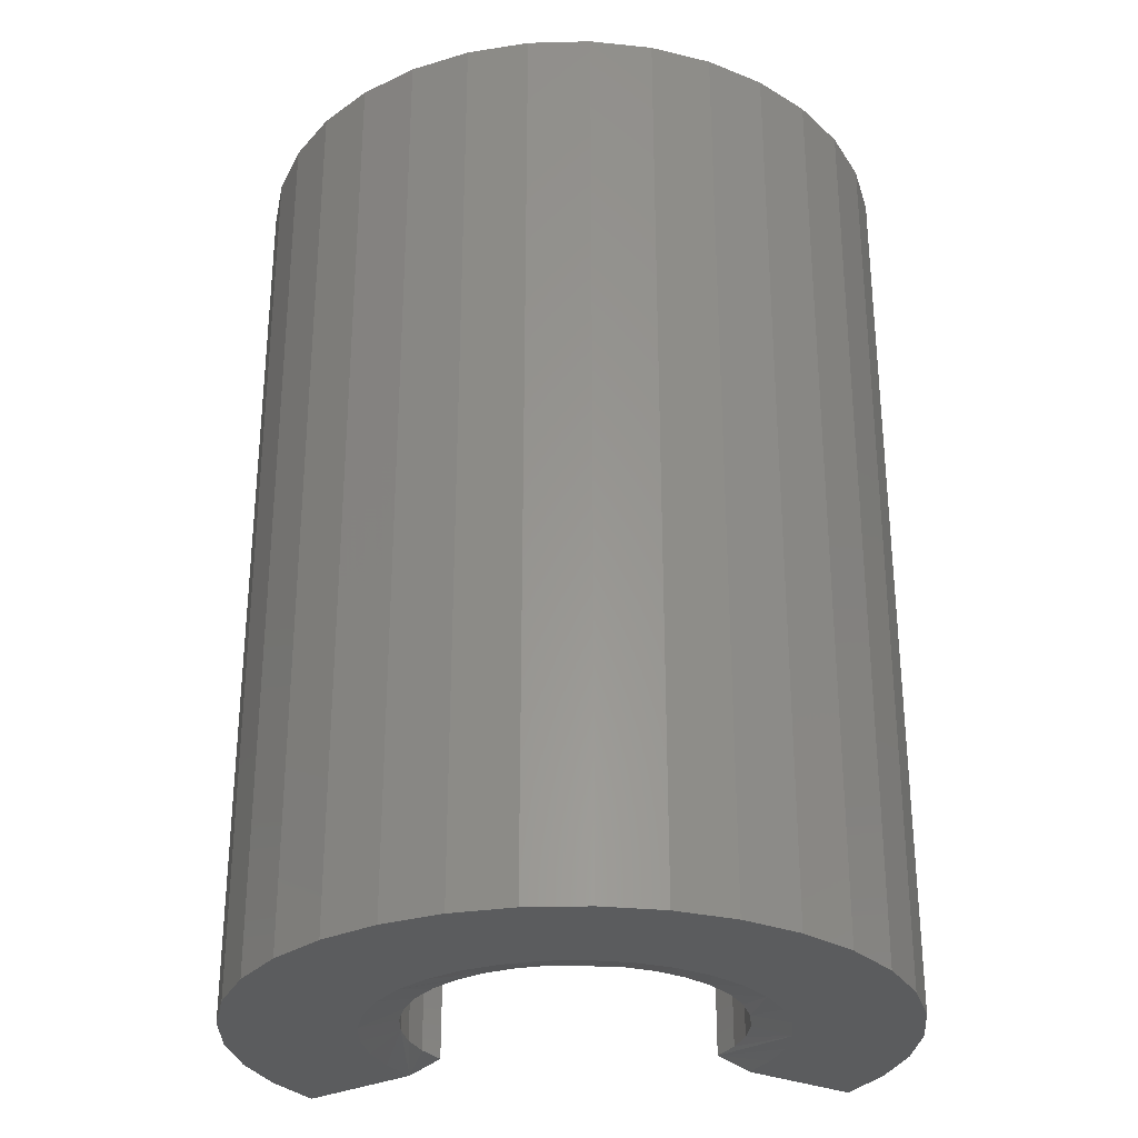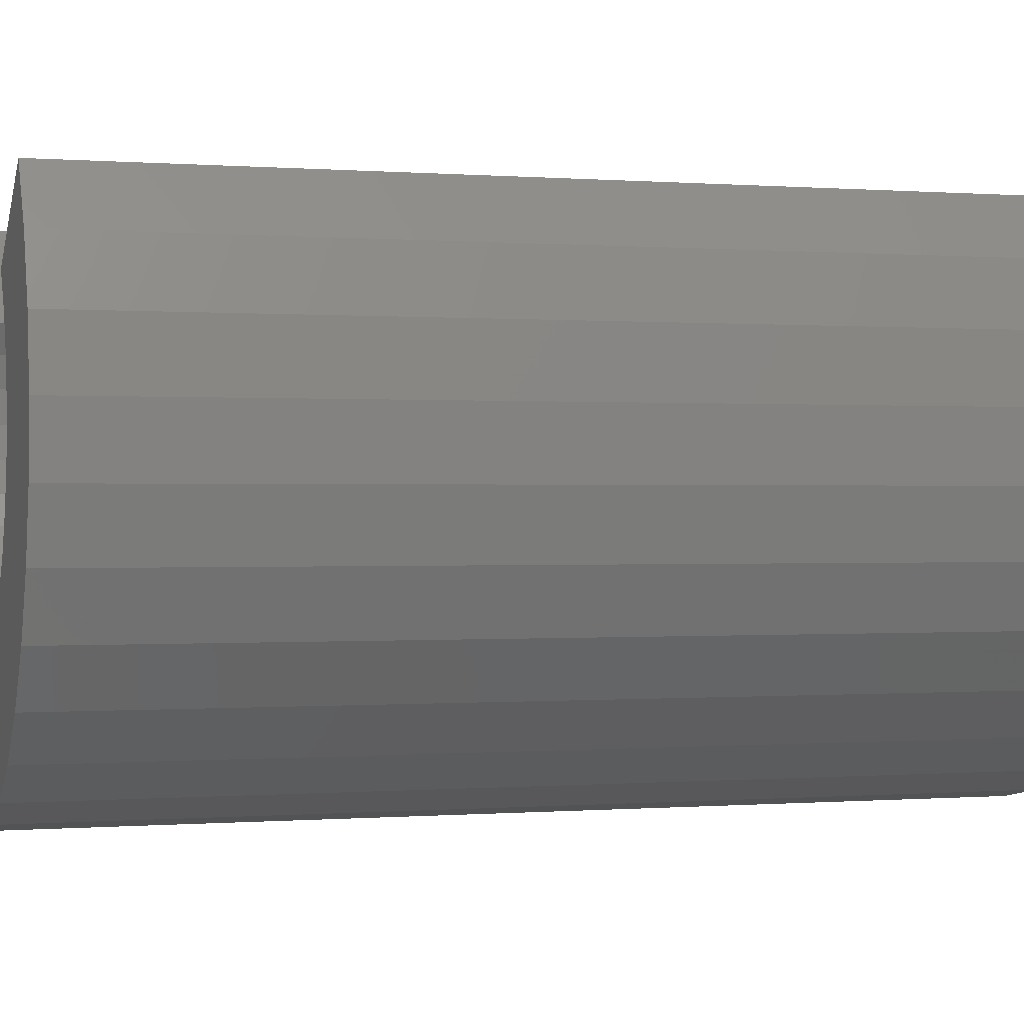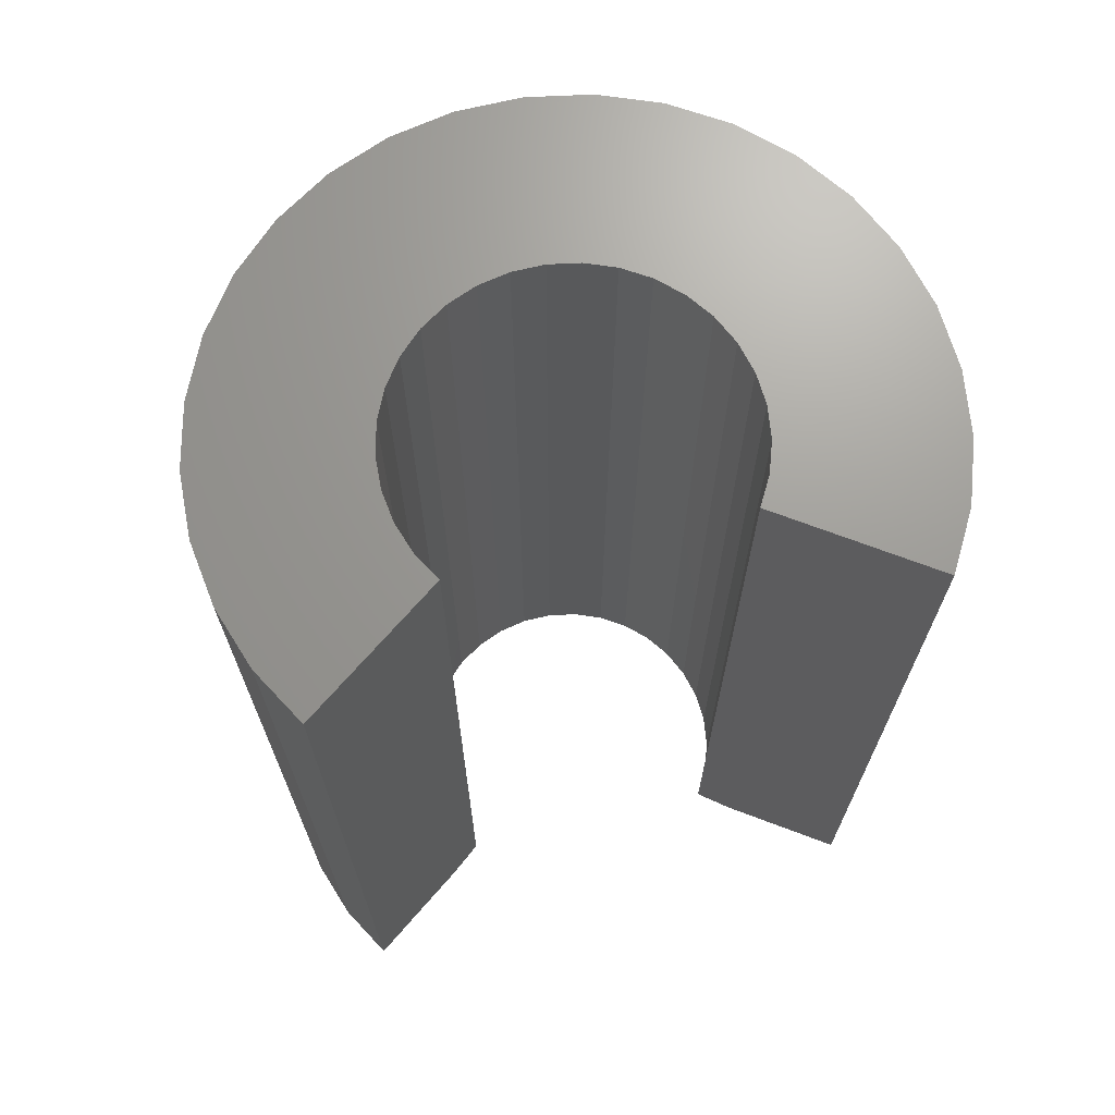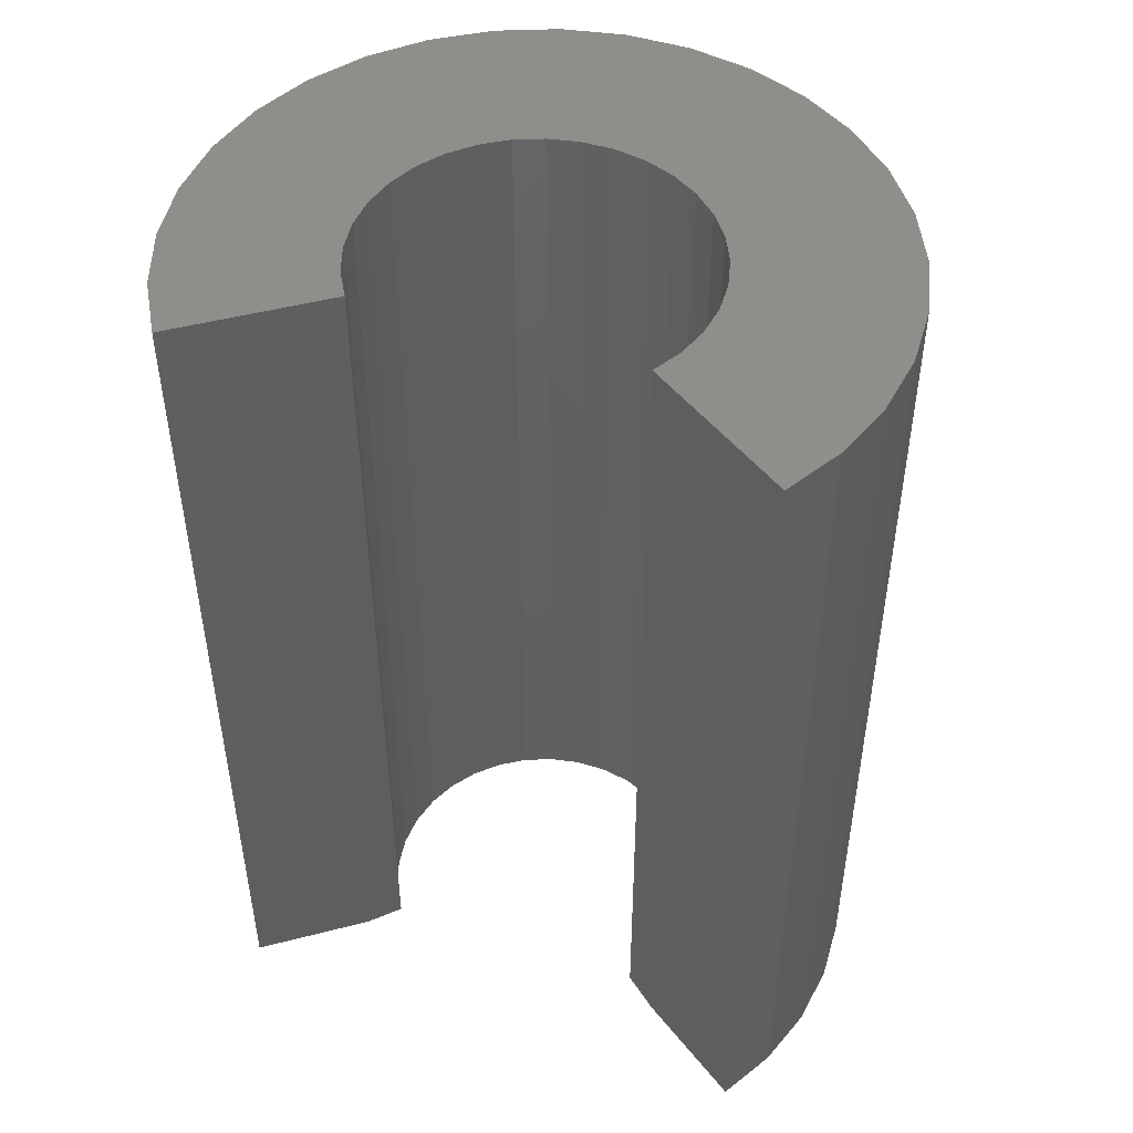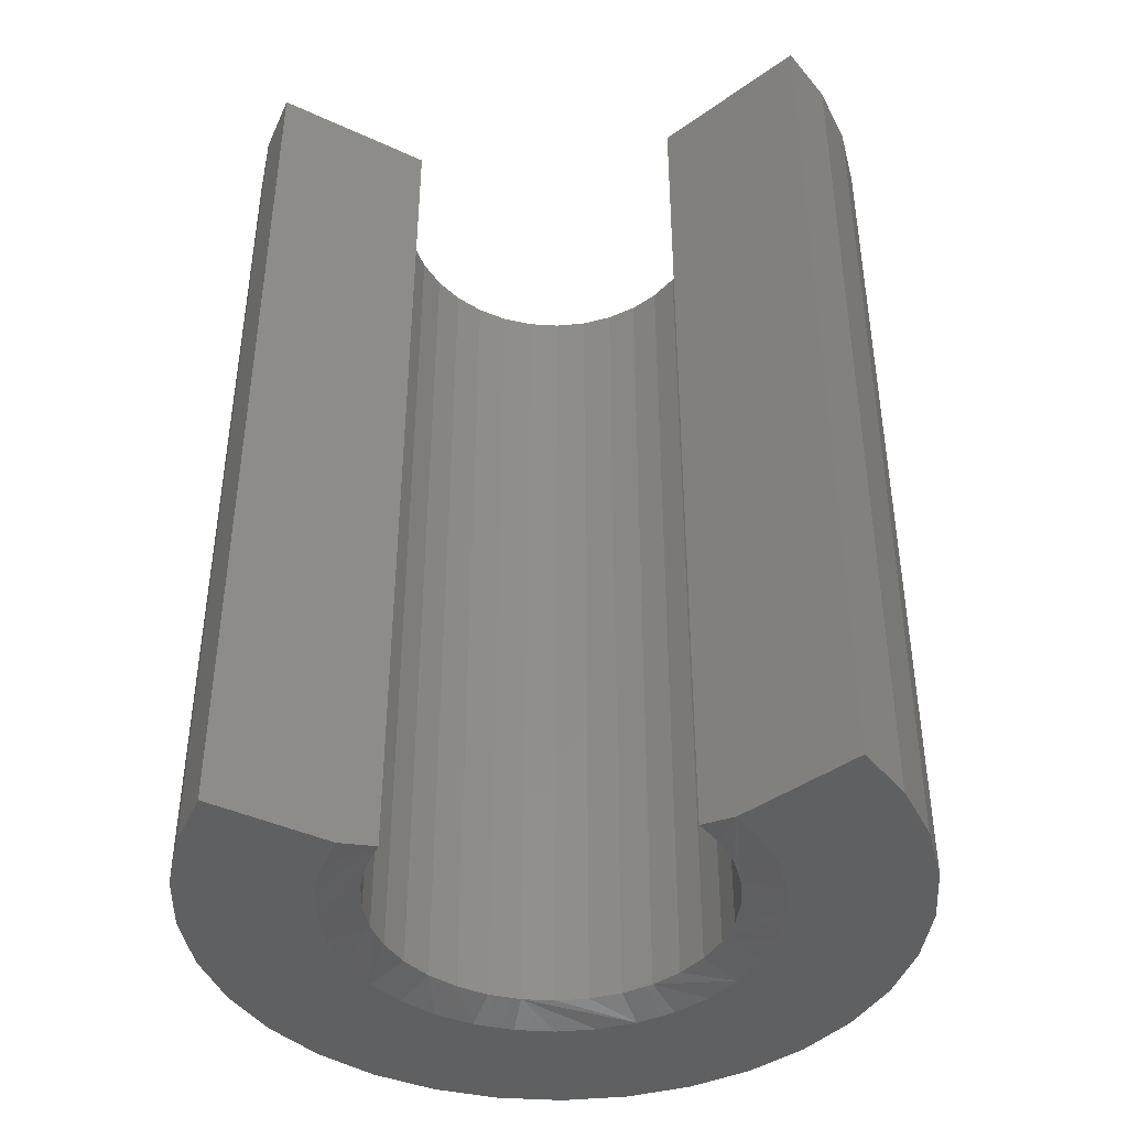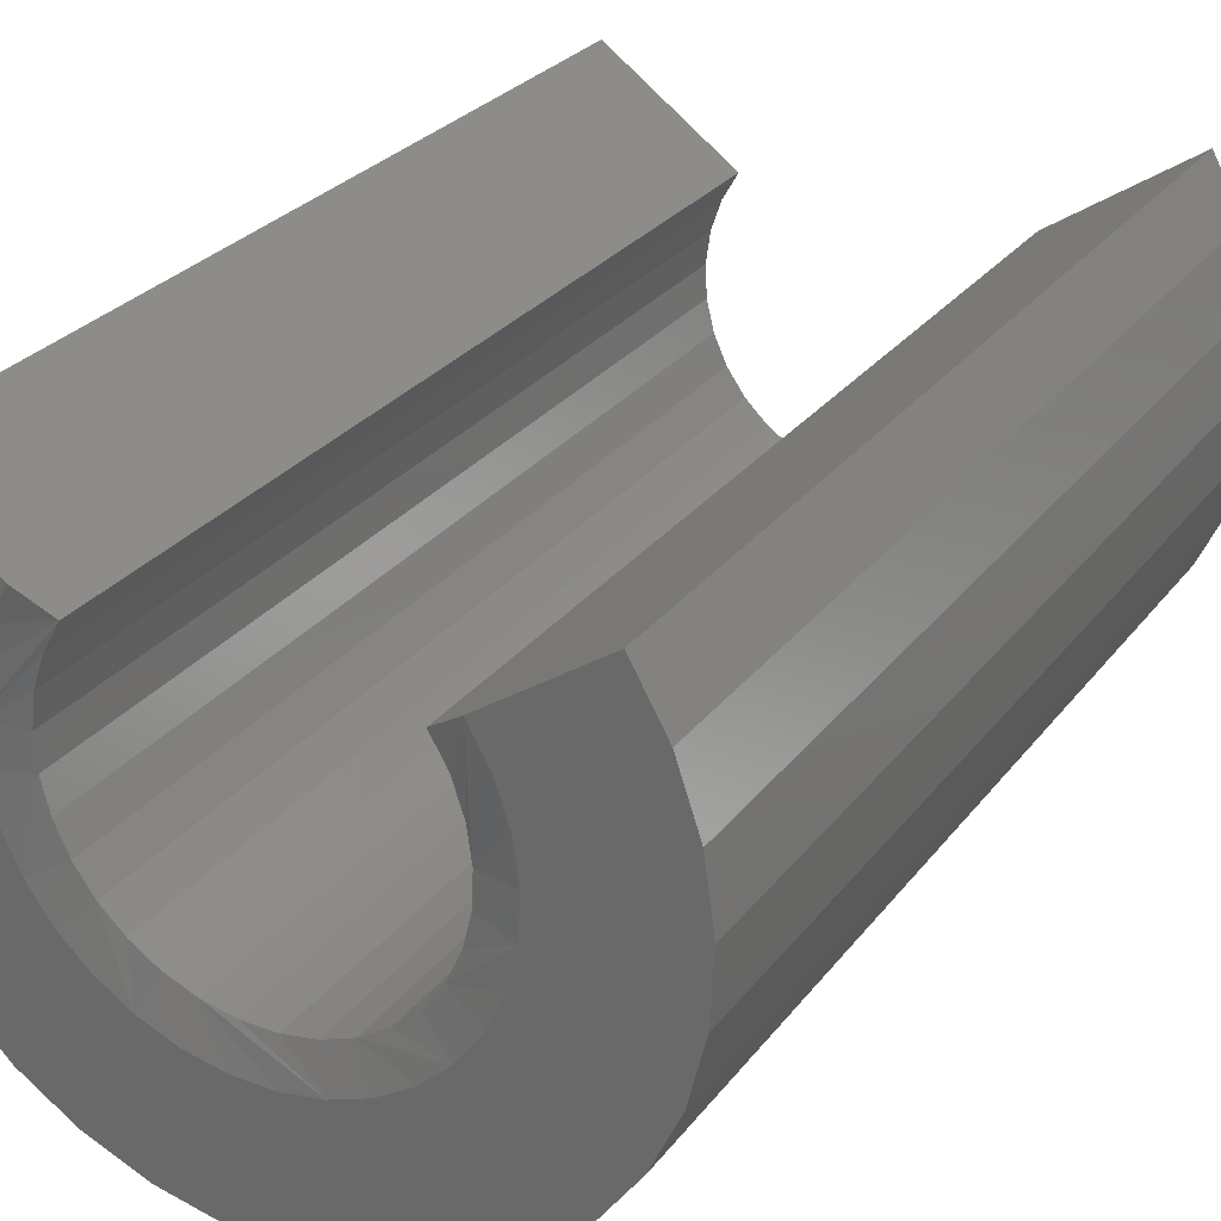
<metadata>
{"format":"stl","ext":"stl","renderer":"f3d","projection":"perspective","resolution":1024,"background":"white","views":[{"elev":-29.3,"azim":-177.8,"up":"+Y"},{"elev":0.1,"azim":72.7,"up":"+Z"},{"elev":69.4,"azim":-13.5,"up":"+Y"},{"elev":48.2,"azim":19.4,"up":"+Y"},{"elev":-41.9,"azim":6.5,"up":"+Y"},{"elev":27.9,"azim":29.5,"up":"+Z"}]}
</metadata>
<code>
# stl→obj: 120 verts, 236 faces
v 0.1334 -0.75 0.08956
v 0.2449 -0.75 0.1043
v 0.2197 -0.75 0.1484
v 0.2028 -0.75 -0.182
v 0.04407 -0.75 -0.164
v 0.01328 -0.75 -0.1699
v -0.1371 -0.75 0.09012
v -0.2188 -0.75 0.1484
v -0.244 -0.75 0.1043
v 0.07587 -0.75 -0.2633
v -0.02494 -0.75 -0.2729
v 0.02592 -0.75 -0.2729
v -0.2018 -0.75 -0.182
v -0.1649 -0.75 -0.217
v 0.1659 -0.75 -0.217
v -0.01807 -0.75 -0.1698
v -0.04884 -0.75 -0.1638
v -0.07793 -0.75 -0.1521
v -0.1043 -0.75 -0.1352
v -0.2314 -0.75 -0.1406
v 0.2614 -0.75 0.05613
v 0.1488 -0.75 0.0623
v 0.2684 -0.75 0.005758
v 0.1589 -0.75 0.0326
v 0.1631 -0.75 0.001545
v 0.2658 -0.75 -0.04504
v 0.1614 -0.75 -0.02975
v 0.1539 -0.75 -0.06017
v 0.2536 -0.75 -0.09442
v 0.1407 -0.75 -0.08862
v 0.2324 -0.75 -0.1406
v 0.1224 -0.75 -0.1141
v 0.09964 -0.75 -0.1356
v 0.07321 -0.75 -0.1525
v -0.1527 -0.75 0.06292
v -0.2604 -0.75 0.05613
v -0.1628 -0.75 0.03326
v -0.2674 -0.75 0.005758
v -0.1672 -0.75 0.002227
v -0.1657 -0.75 -0.02908
v -0.2648 -0.75 -0.04504
v -0.1582 -0.75 -0.05953
v -0.1452 -0.75 -0.08803
v -0.2527 -0.75 -0.09442
v -0.127 -0.75 -0.1136
v 0.1231 -0.75 -0.2445
v -0.1221 -0.75 -0.2445
v -0.07488 -0.75 -0.2633
v -0.1117 -1.8e-18 0.07196
v -0.2188 -3.599e-18 0.1484
v -0.1117 -0.7422 0.07196
v 0.01066 -6.704e-18 -0.1387
v 0.03563 -0.7422 -0.1339
v 0.03563 -5.051e-18 -0.1339
v 0.05925 -0.7422 -0.1245
v 0.05925 -3.216e-18 -0.1245
v 0.08066 -0.7422 -0.1108
v 0.08066 -1.266e-18 -0.1108
v 0.0991 -0.7422 -0.09326
v 0.0991 7.295e-19 -0.09326
v 0.1139 -0.7422 -0.07258
v 0.1139 2.699e-18 -0.07258
v 0.1245 -0.7422 -0.04947
v 0.1245 4.571e-18 -0.04947
v 0.1306 -0.7422 -0.02478
v 0.1306 6.279e-18 -0.02478
v 0.1319 -0.7422 0.0006173
v 0.1319 7.761e-18 0.0006173
v 0.1284 -0.7422 0.0258
v 0.1284 8.964e-18 0.0258
v 0.1202 -0.7422 0.04987
v 0.1202 9.845e-18 0.04987
v 0.1076 -0.7422 0.07196
v 0.1076 1.387e-17 0.07196
v 0.01066 -0.7422 -0.1387
v -0.01477 -8.115e-18 -0.1387
v -0.01477 -0.7422 -0.1387
v -0.03974 -9.235e-18 -0.1339
v -0.03974 -0.7422 -0.1339
v -0.06336 -1.002e-17 -0.1245
v -0.06336 -0.7422 -0.1245
v -0.08477 -1.045e-17 -0.1108
v -0.08477 -0.7422 -0.1108
v -0.1032 -1.05e-17 -0.09326
v -0.1032 -0.7422 -0.09326
v -0.118 -1.017e-17 -0.07258
v -0.118 -0.7422 -0.07258
v -0.1286 -9.481e-18 -0.04947
v -0.1286 -0.7422 -0.04947
v -0.1347 -8.448e-18 -0.02478
v -0.1347 -0.7422 -0.02478
v -0.136 -7.11e-18 0.0006173
v -0.136 -0.7422 0.0006173
v -0.1325 -5.517e-18 0.0258
v -0.1325 -0.7422 0.0258
v -0.1243 -3.725e-18 0.04987
v -0.1243 -0.7422 0.04987
v 0.2197 2.074e-17 0.1484
v 0.2449 1.969e-17 0.1043
v 0.02592 -1.341e-17 -0.2729
v -0.02494 -1.623e-17 -0.2729
v 0.07587 -1.01e-17 -0.2633
v -0.2648 -1.69e-17 -0.04504
v 0.2324 5.398e-18 -0.1406
v 0.2028 1.459e-18 -0.182
v -0.2018 -2.1e-17 -0.182
v -0.2314 -2.035e-17 -0.1406
v 0.2536 9.143e-18 -0.09442
v -0.2527 -1.896e-17 -0.09442
v 0.2684 1.552e-17 0.005758
v 0.2614 1.793e-17 0.05613
v 0.2658 1.256e-17 -0.04504
v -0.07488 -1.847e-17 -0.2633
v -0.1221 -2.004e-17 -0.2445
v 0.1231 -6.433e-18 -0.2445
v -0.1649 -2.09e-17 -0.217
v 0.1659 -2.532e-18 -0.217
v -0.244 -7.451e-18 0.1043
v -0.2604 -1.103e-17 0.05613
v -0.2674 -1.422e-17 0.005758
f 1 2 3
f 4 5 6
f 7 8 9
f 10 11 12
f 13 14 15
f 13 15 4
f 13 4 6
f 13 6 16
f 13 16 17
f 13 17 18
f 13 18 19
f 13 19 20
f 2 1 21
f 21 1 22
f 21 22 23
f 23 22 24
f 23 24 25
f 23 25 26
f 26 25 27
f 26 27 28
f 26 28 29
f 29 28 30
f 29 30 31
f 31 30 32
f 31 32 33
f 31 33 4
f 4 33 34
f 4 34 5
f 7 9 35
f 35 9 36
f 35 36 37
f 37 36 38
f 37 38 39
f 39 38 40
f 40 38 41
f 40 41 42
f 42 41 43
f 43 41 44
f 43 44 45
f 45 44 20
f 45 20 19
f 15 14 46
f 46 14 47
f 46 47 10
f 10 47 48
f 10 48 11
f 49 50 51
f 51 50 8
f 51 8 7
f 52 53 54
f 54 53 55
f 54 55 56
f 56 55 57
f 56 57 58
f 58 57 59
f 58 59 60
f 60 59 61
f 60 61 62
f 62 61 63
f 62 63 64
f 64 63 65
f 64 65 66
f 66 65 67
f 66 67 68
f 68 67 69
f 68 69 70
f 70 69 71
f 70 71 72
f 72 71 73
f 72 73 74
f 53 52 75
f 75 52 76
f 75 76 77
f 77 76 78
f 77 78 79
f 79 78 80
f 79 80 81
f 81 80 82
f 81 82 83
f 83 82 84
f 83 84 85
f 85 84 86
f 85 86 87
f 87 86 88
f 87 88 89
f 89 88 90
f 89 90 91
f 91 90 92
f 91 92 93
f 93 92 94
f 93 94 95
f 95 94 96
f 95 96 97
f 97 96 49
f 97 49 51
f 98 74 3
f 3 74 73
f 3 73 1
f 42 43 91
f 91 40 42
f 93 40 91
f 93 39 40
f 95 39 93
f 39 95 97
f 19 18 85
f 89 43 87
f 89 91 43
f 6 5 79
f 16 6 79
f 83 18 81
f 83 85 18
f 33 32 55
f 55 34 33
f 53 34 55
f 53 5 34
f 75 5 53
f 5 75 77
f 77 79 5
f 28 27 61
f 61 30 28
f 59 30 61
f 59 32 30
f 57 32 59
f 57 55 32
f 24 22 67
f 63 27 65
f 63 61 27
f 1 73 71
f 1 71 69
f 1 69 67
f 1 67 22
f 51 7 35
f 51 35 37
f 51 37 39
f 51 39 97
f 19 85 45
f 45 85 87
f 45 87 43
f 16 79 17
f 17 79 81
f 17 81 18
f 24 67 25
f 25 67 65
f 25 65 27
f 98 99 74
f 100 101 102
f 88 103 90
f 104 105 106
f 104 106 107
f 104 107 76
f 104 76 52
f 104 52 54
f 104 54 56
f 104 56 58
f 104 58 60
f 104 60 108
f 109 103 88
f 109 88 86
f 109 86 84
f 109 84 82
f 109 82 107
f 107 82 80
f 107 80 78
f 107 78 76
f 68 70 110
f 110 70 72
f 110 72 111
f 111 72 74
f 111 74 99
f 64 66 112
f 112 66 68
f 112 68 110
f 60 62 108
f 108 62 64
f 108 64 112
f 101 113 102
f 102 113 114
f 102 114 115
f 115 114 116
f 115 116 117
f 117 116 106
f 117 106 105
f 50 49 118
f 118 49 96
f 118 96 119
f 119 96 94
f 119 94 120
f 94 92 120
f 120 92 90
f 120 90 103
f 98 3 99
f 99 3 2
f 99 2 111
f 111 2 21
f 111 21 110
f 110 21 23
f 110 23 112
f 112 23 26
f 112 26 108
f 108 26 29
f 108 29 104
f 104 29 31
f 104 31 105
f 105 31 4
f 105 4 117
f 117 4 15
f 117 15 115
f 115 15 46
f 115 46 102
f 102 46 10
f 102 10 100
f 100 10 12
f 100 12 101
f 101 12 11
f 101 11 113
f 113 11 48
f 113 48 114
f 114 48 47
f 114 47 116
f 116 47 14
f 116 14 106
f 106 14 13
f 106 13 107
f 107 13 20
f 107 20 109
f 109 20 44
f 109 44 103
f 103 44 41
f 103 41 120
f 120 41 38
f 120 38 119
f 119 38 36
f 119 36 118
f 118 36 9
f 118 9 50
f 50 9 8

</code>
